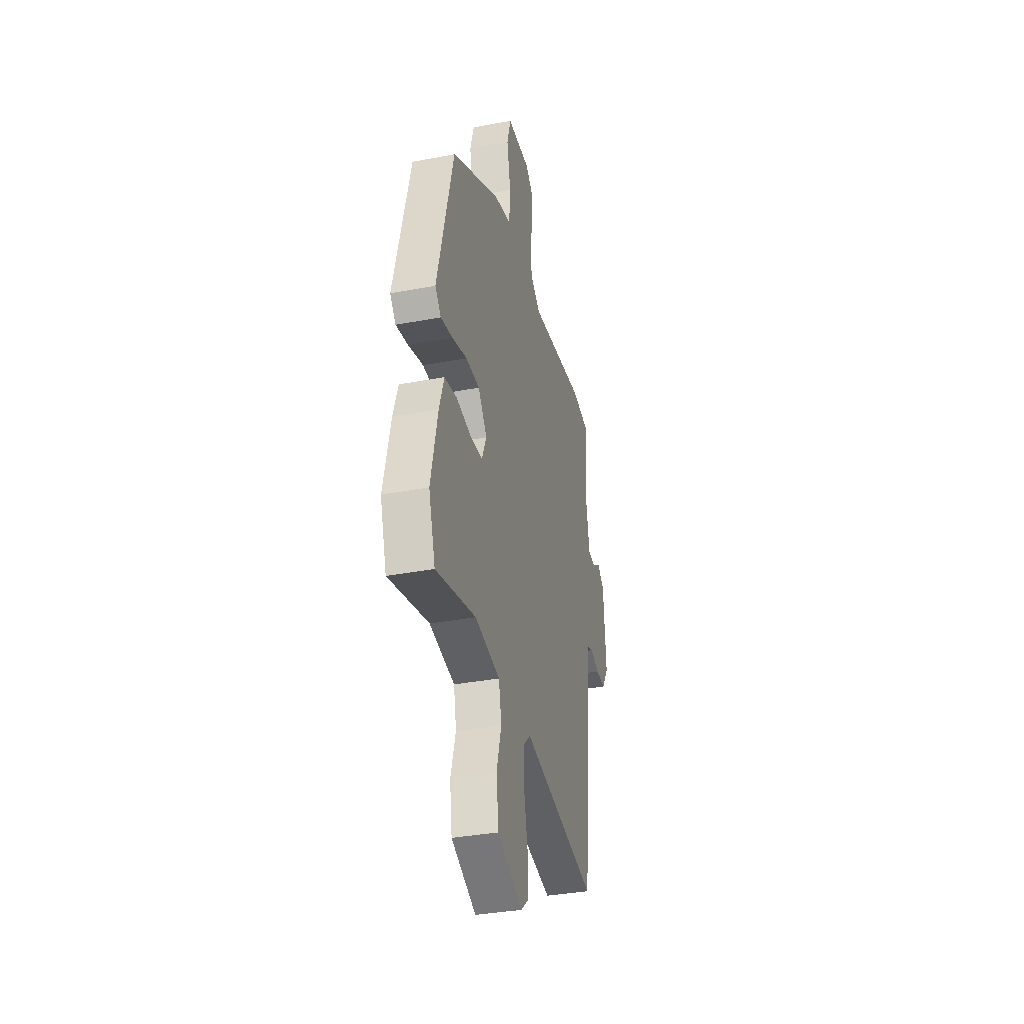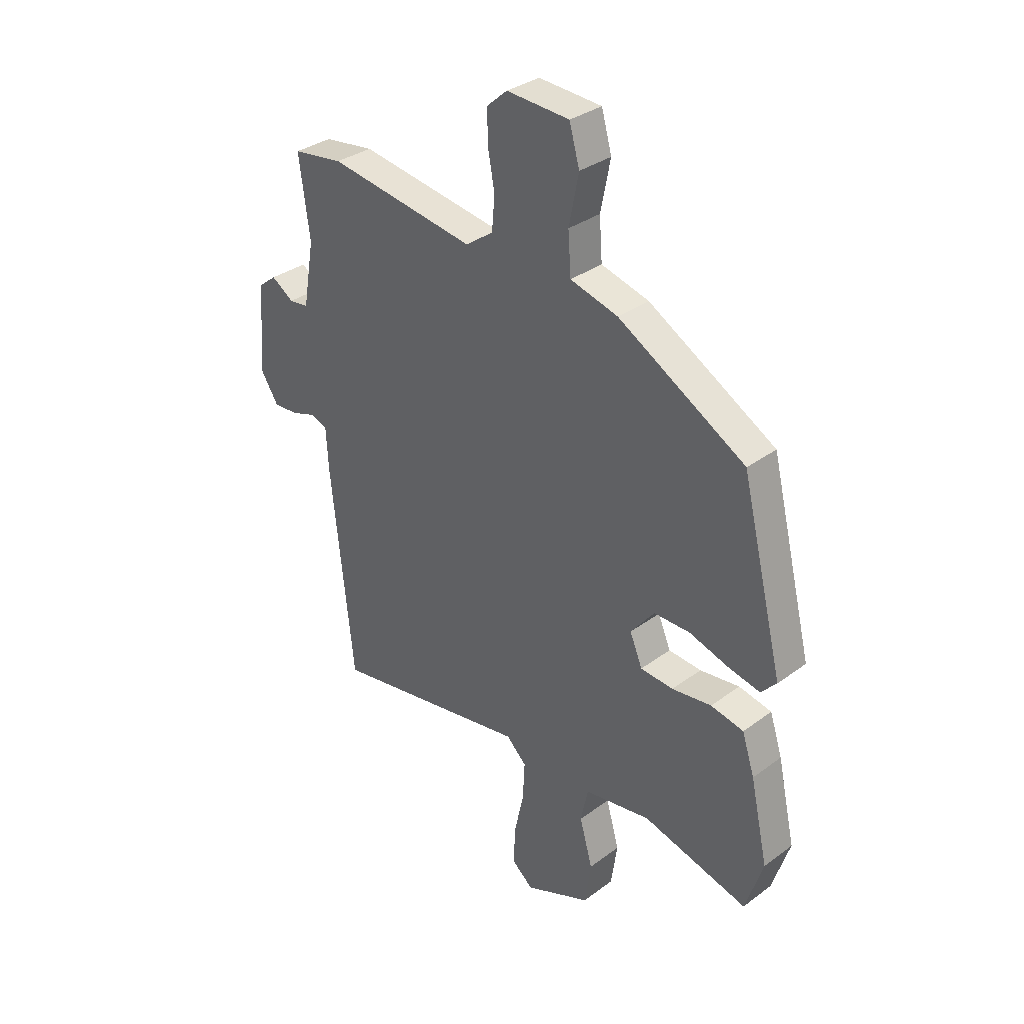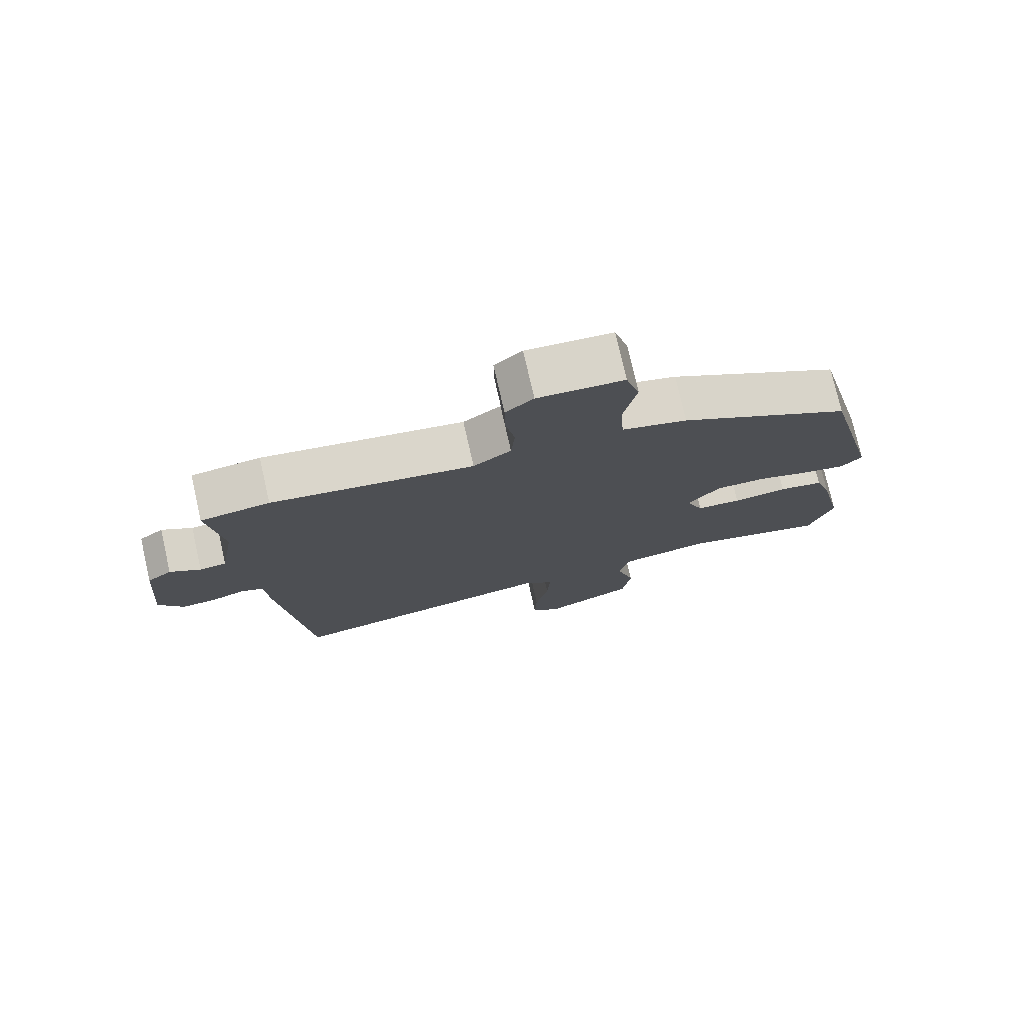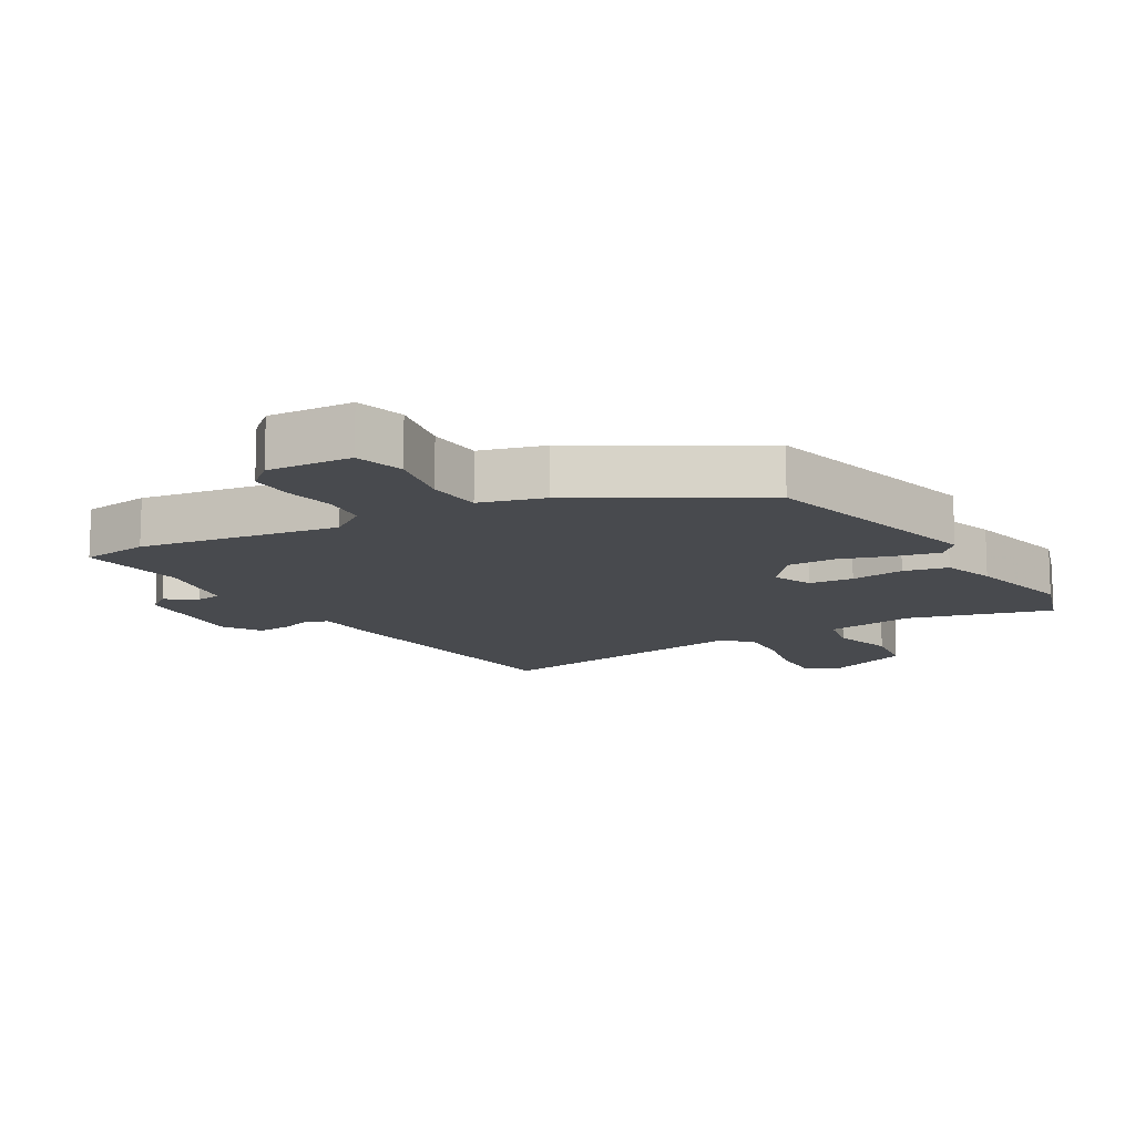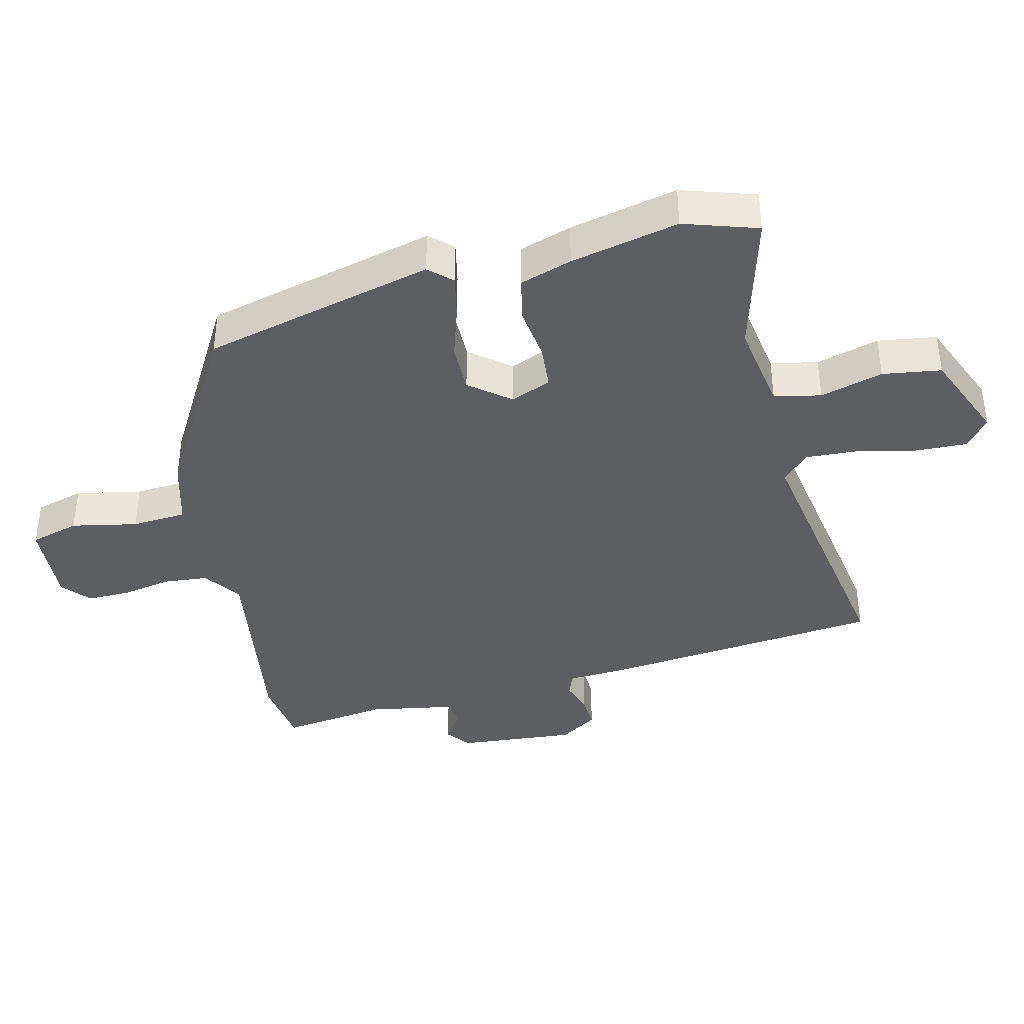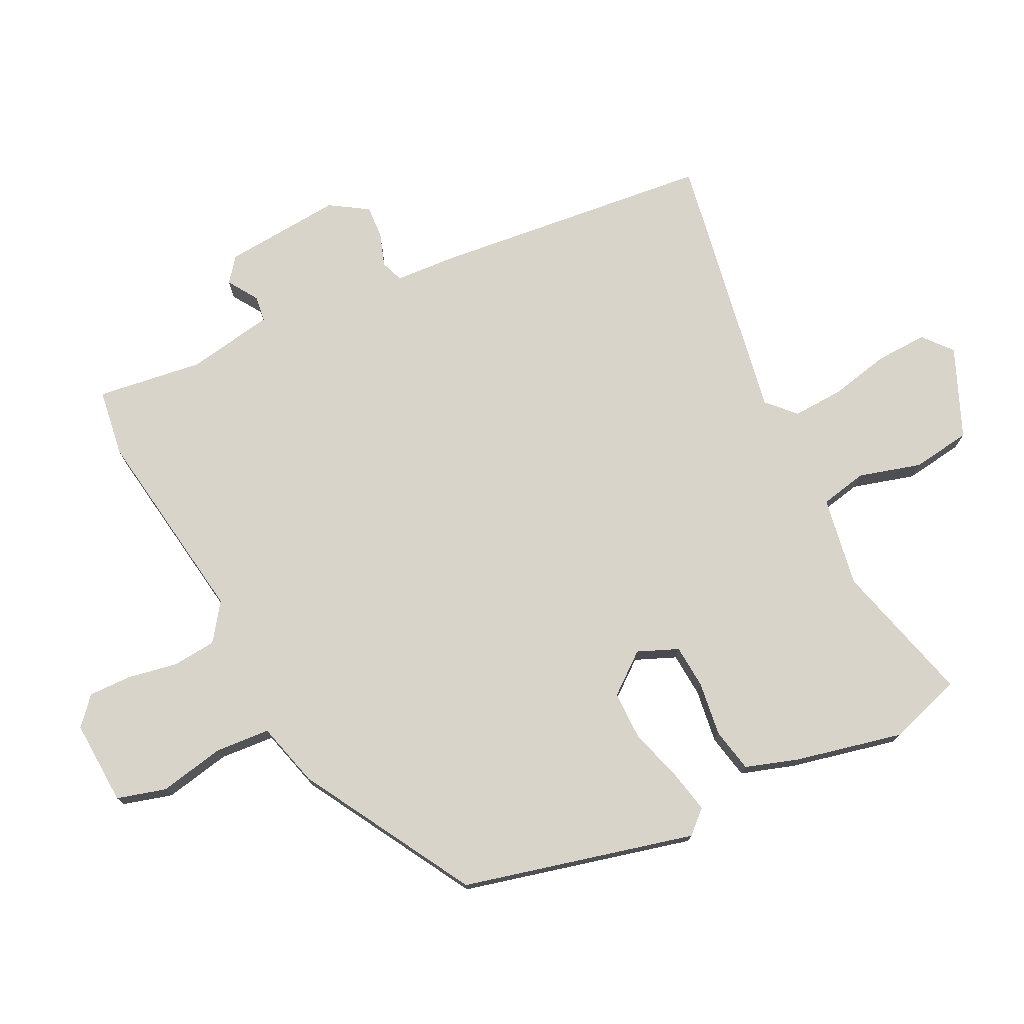
<metadata>
{"format":"obj","ext":"obj","renderer":"f3d","projection":"perspective","resolution":1024,"background":"white","views":[{"elev":-35.6,"azim":104.0,"up":"+Z"},{"elev":33.4,"azim":44.7,"up":"+Z"},{"elev":76.5,"azim":-12.8,"up":"+Z"},{"elev":-12.9,"azim":30.2,"up":"+Y"},{"elev":-39.4,"azim":103.4,"up":"+Y"},{"elev":75.3,"azim":63.8,"up":"+Y"}]}
</metadata>
<code>
v 0.431 0.07 0.301
v 0.519 0.07 -0.054
v 0.487 0.07 -0.089
v 0.421 0.07 -0.075
v 0.34 0.07 -0.05
v 0.265 0.07 -0.05
v 0.216 0.07 -0.112
v 0.242 0.07 -0.174
v 0.31 0.07 -0.179
v 0.392 0.07 -0.168
v 0.46 0.07 -0.182
v 0.486 0.07 -0.262
v 0.523 0.07 -0.428
v 0.487 0.07 -0.541
v 0.268 0.07 -0.482
v 0.13 0.07 -0.505
v 0.115 0.07 -0.577
v 0.142 0.07 -0.673
v 0.129 0.07 -0.763
v -0.008 0.07 -0.821
v -0.052 0.07 -0.784
v -0.049 0.07 -0.705
v -0.029 0.07 -0.613
v -0.025 0.07 -0.534
v -0.067 0.07 -0.494
v -0.482 0.07 -0.566
v -0.528 0.07 -0.131
v -0.533 0.07 -0.043
v -0.568 0.07 -0.03
v -0.618 0.07 -0.047
v -0.669 0.07 -0.05
v -0.706 0.07 0.008
v -0.691 0.07 0.19
v -0.654 0.07 0.219
v -0.608 0.07 0.189
v -0.568 0.07 0.194
v -0.545 0.07 0.327
v -0.567 0.07 0.49
v -0.463 0.07 0.505
v -0.158 0.07 0.459
v -0.101 0.07 0.5
v -0.095 0.07 0.568
v -0.109 0.07 0.644
v -0.11 0.07 0.71
v -0.068 0.07 0.747
v 0.062 0.07 0.74
v 0.083 0.07 0.665
v 0.063 0.07 0.564
v 0.069 0.07 0.48
v 0.168 0.07 0.453
v 0.431 0 0.301
v 0.519 0 -0.054
v 0.487 0 -0.089
v 0.421 0 -0.075
v 0.34 0 -0.05
v 0.265 0 -0.05
v 0.216 0 -0.112
v 0.242 0 -0.174
v 0.31 0 -0.179
v 0.392 0 -0.168
v 0.46 0 -0.182
v 0.486 0 -0.262
v 0.523 0 -0.428
v 0.487 0 -0.541
v 0.268 0 -0.482
v 0.13 0 -0.505
v 0.115 0 -0.577
v 0.142 0 -0.673
v 0.129 0 -0.763
v -0.008 0 -0.821
v -0.052 0 -0.784
v -0.049 0 -0.705
v -0.029 0 -0.613
v -0.025 0 -0.534
v -0.067 0 -0.494
v -0.482 0 -0.566
v -0.528 0 -0.131
v -0.533 0 -0.043
v -0.568 0 -0.03
v -0.618 0 -0.047
v -0.669 0 -0.05
v -0.706 0 0.008
v -0.691 0 0.19
v -0.654 0 0.219
v -0.608 0 0.189
v -0.568 0 0.194
v -0.545 0 0.327
v -0.567 0 0.49
v -0.463 0 0.505
v -0.158 0 0.459
v -0.101 0 0.5
v -0.095 0 0.568
v -0.109 0 0.644
v -0.11 0 0.71
v -0.068 0 0.747
v 0.062 0 0.74
v 0.083 0 0.665
v 0.063 0 0.564
v 0.069 0 0.48
v 0.168 0 0.453
f 3 4 5
f 2 3 5
f 1 2 5
f 50 1 5
f 49 50 5
f 46 47 48
f 45 46 48
f 44 45 48
f 43 44 48
f 42 43 48
f 41 42 48 49
f 49 5 6
f 41 49 6
f 40 41 6
f 40 6 7
f 39 40 7
f 38 39 7
f 37 38 7
f 33 34 35
f 32 33 35
f 31 32 35
f 30 31 35
f 29 30 35
f 28 29 35 36
f 25 26 27 28
f 37 7 8
f 36 37 8
f 28 36 8
f 25 28 8
f 24 25 8
f 21 22 23
f 20 21 23
f 19 20 23
f 18 19 23
f 17 18 23
f 16 17 23 24
f 13 14 15
f 12 13 15
f 11 12 15
f 10 11 15
f 9 10 15
f 9 15 16
f 8 9 16 24
f 55 54 53
f 55 53 52
f 55 52 51
f 55 51 100
f 55 100 99
f 98 97 96
f 98 96 95
f 98 95 94
f 98 94 93
f 98 93 92
f 99 98 92 91
f 56 55 99
f 56 99 91
f 56 91 90
f 57 56 90
f 57 90 89
f 57 89 88
f 57 88 87
f 85 84 83
f 85 83 82
f 85 82 81
f 85 81 80
f 85 80 79
f 86 85 79 78
f 78 77 76 75
f 58 57 87
f 58 87 86
f 58 86 78
f 58 78 75
f 58 75 74
f 73 72 71
f 73 71 70
f 73 70 69
f 73 69 68
f 73 68 67
f 74 73 67 66
f 65 64 63
f 65 63 62
f 65 62 61
f 65 61 60
f 65 60 59
f 66 65 59
f 74 66 59 58
f 1 51 52 2
f 2 52 53 3
f 3 53 54 4
f 4 54 55 5
f 5 55 56 6
f 6 56 57 7
f 7 57 58 8
f 8 58 59 9
f 9 59 60 10
f 10 60 61 11
f 11 61 62 12
f 12 62 63 13
f 13 63 64 14
f 14 64 65 15
f 15 65 66 16
f 16 66 67 17
f 17 67 68 18
f 18 68 69 19
f 19 69 70 20
f 20 70 71 21
f 21 71 72 22
f 22 72 73 23
f 23 73 74 24
f 24 74 75 25
f 25 75 76 26
f 26 76 77 27
f 27 77 78 28
f 28 78 79 29
f 29 79 80 30
f 30 80 81 31
f 31 81 82 32
f 32 82 83 33
f 33 83 84 34
f 34 84 85 35
f 35 85 86 36
f 36 86 87 37
f 37 87 88 38
f 38 88 89 39
f 39 89 90 40
f 40 90 91 41
f 41 91 92 42
f 42 92 93 43
f 43 93 94 44
f 44 94 95 45
f 45 95 96 46
f 46 96 97 47
f 47 97 98 48
f 48 98 99 49
f 49 99 100 50
f 50 100 51 1

</code>
